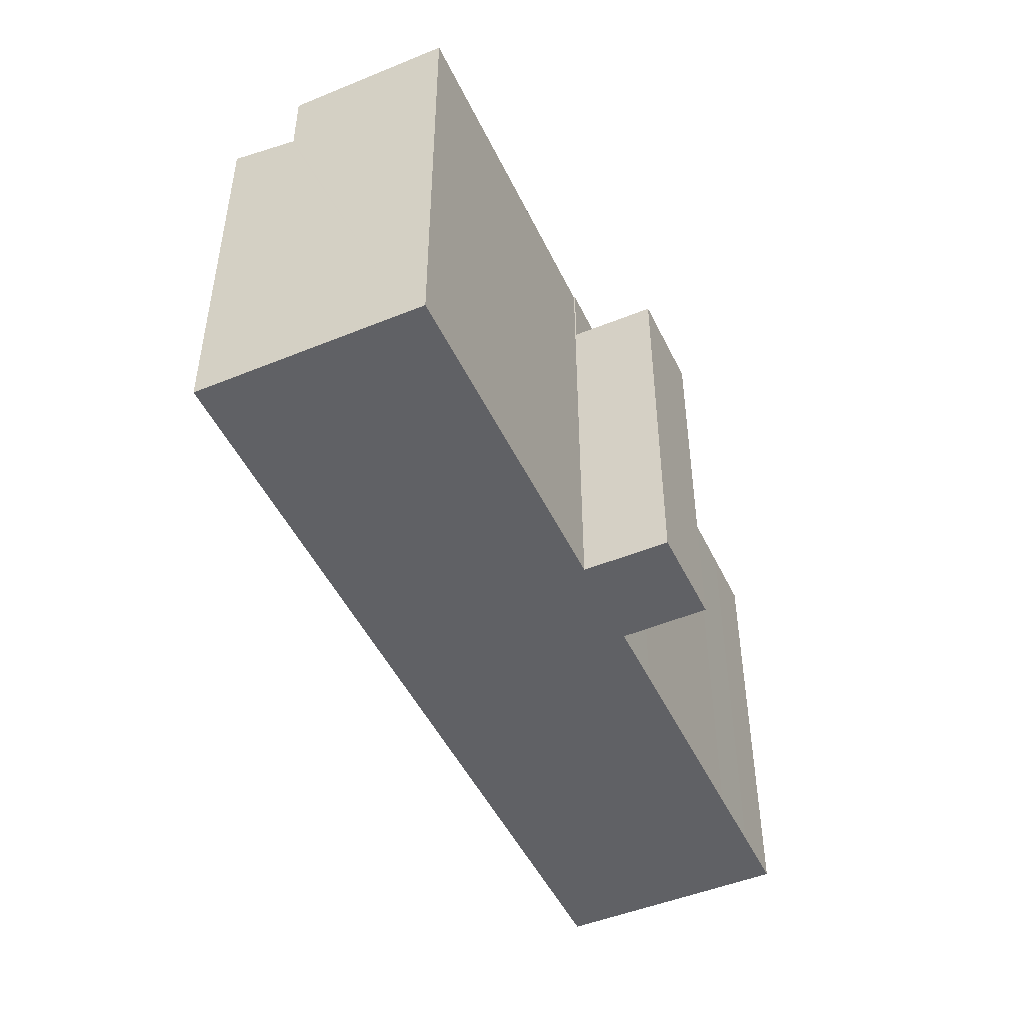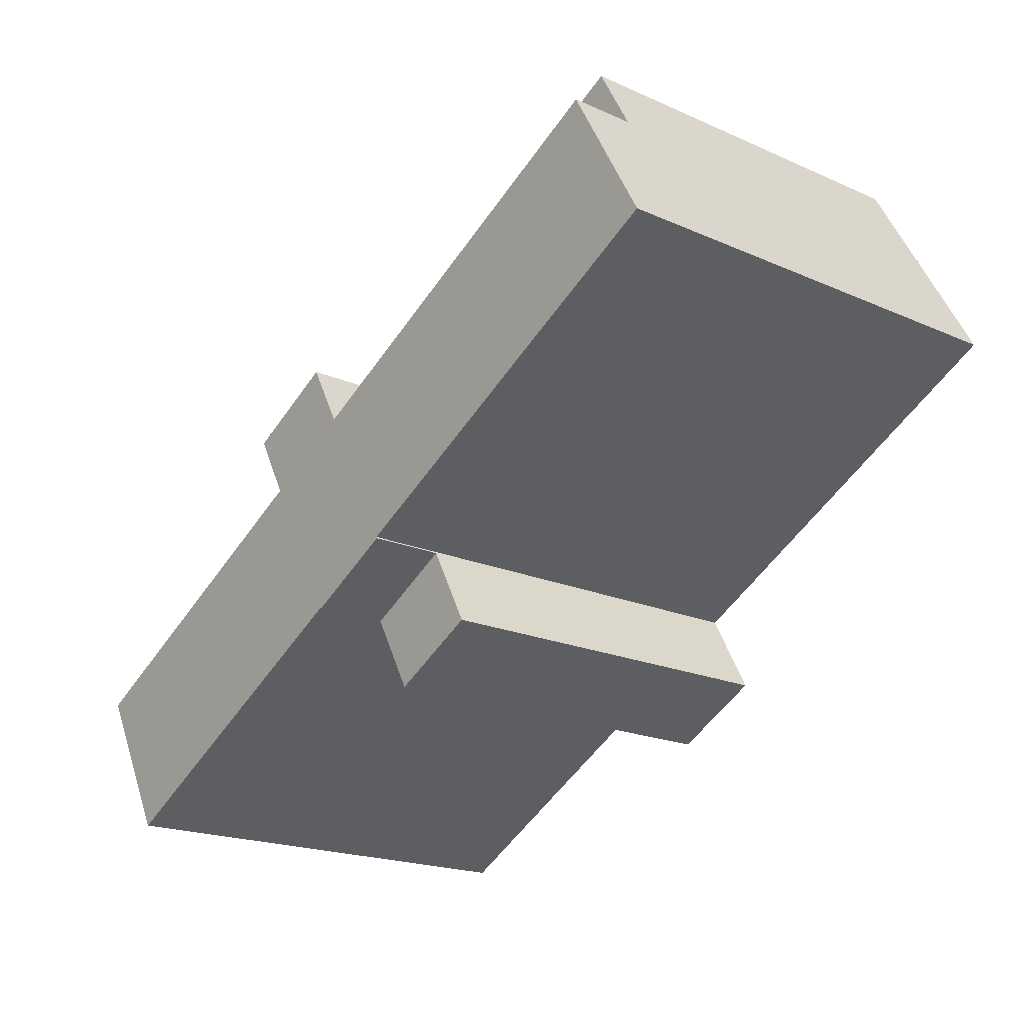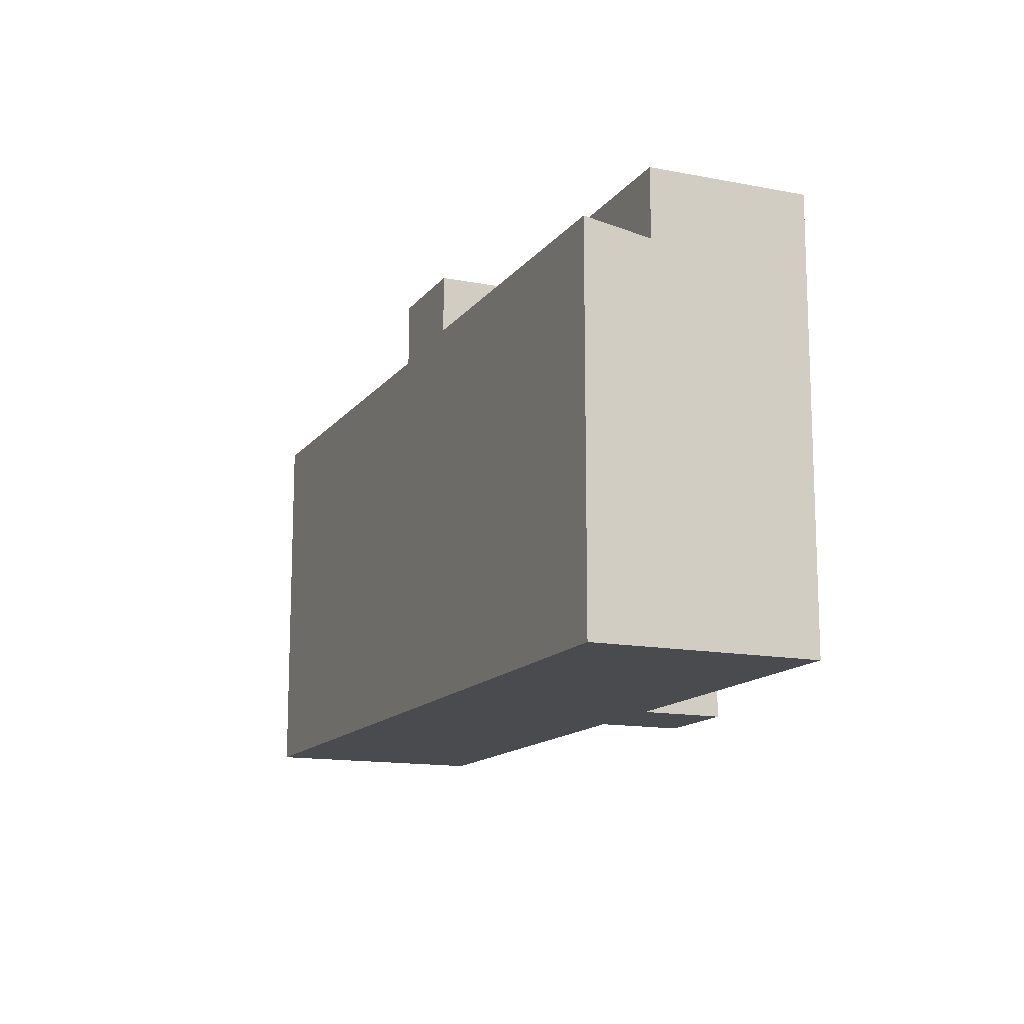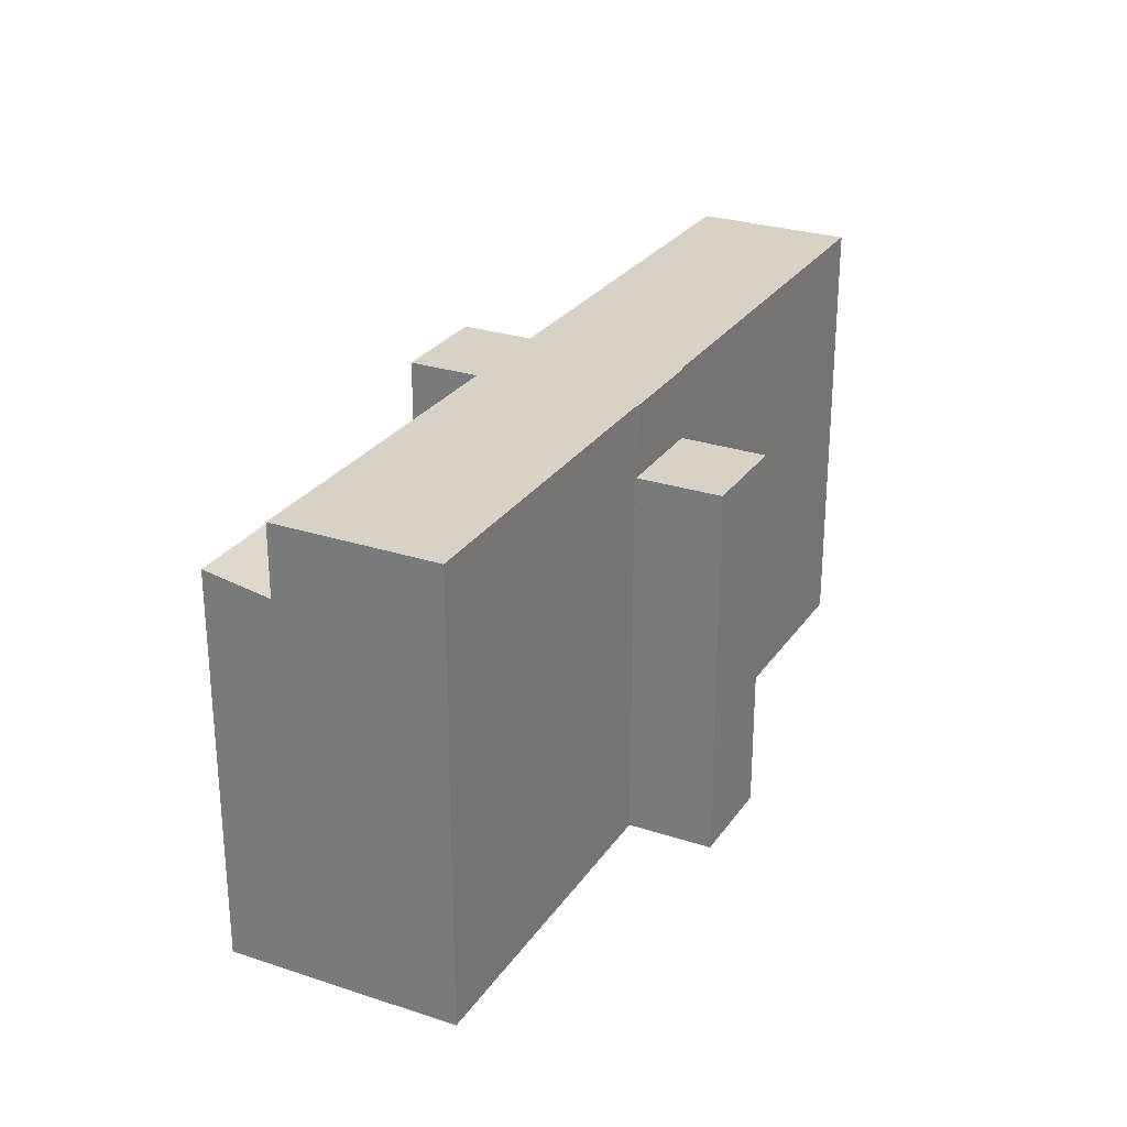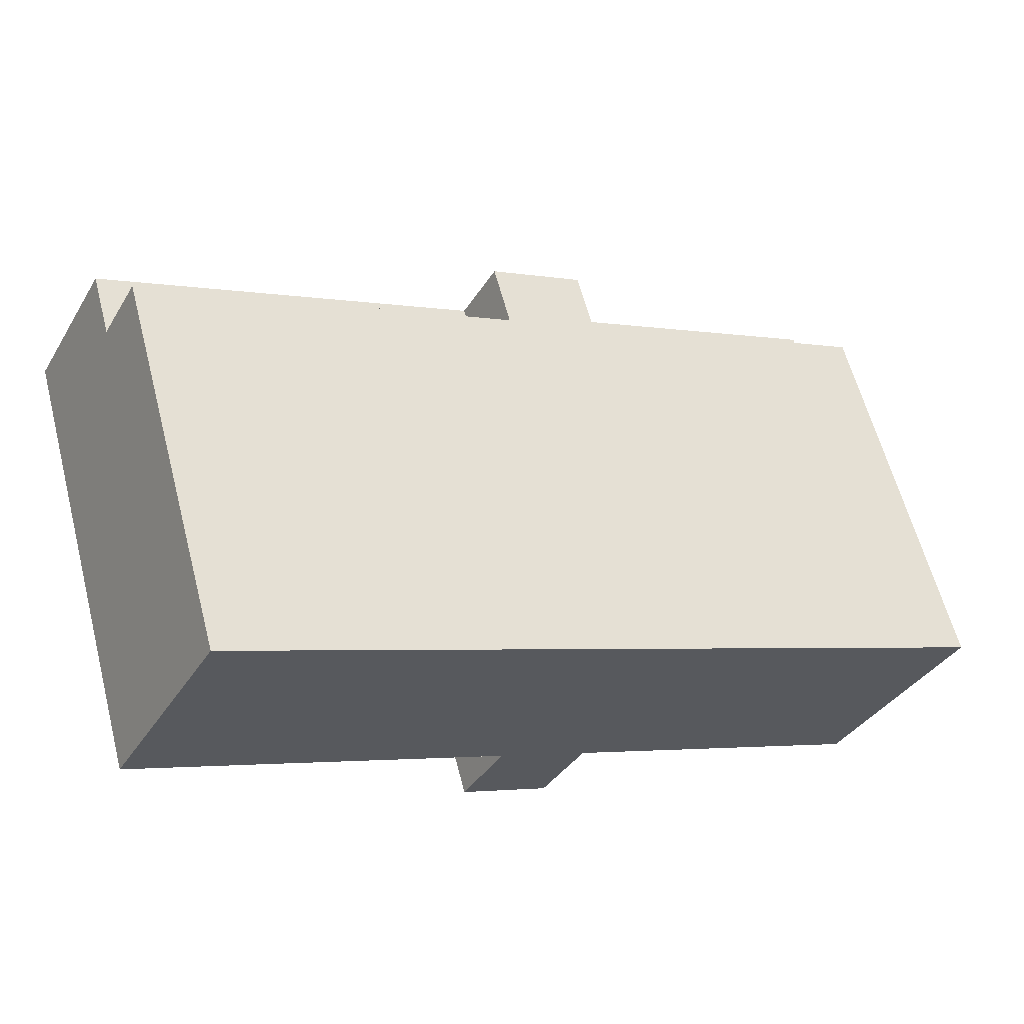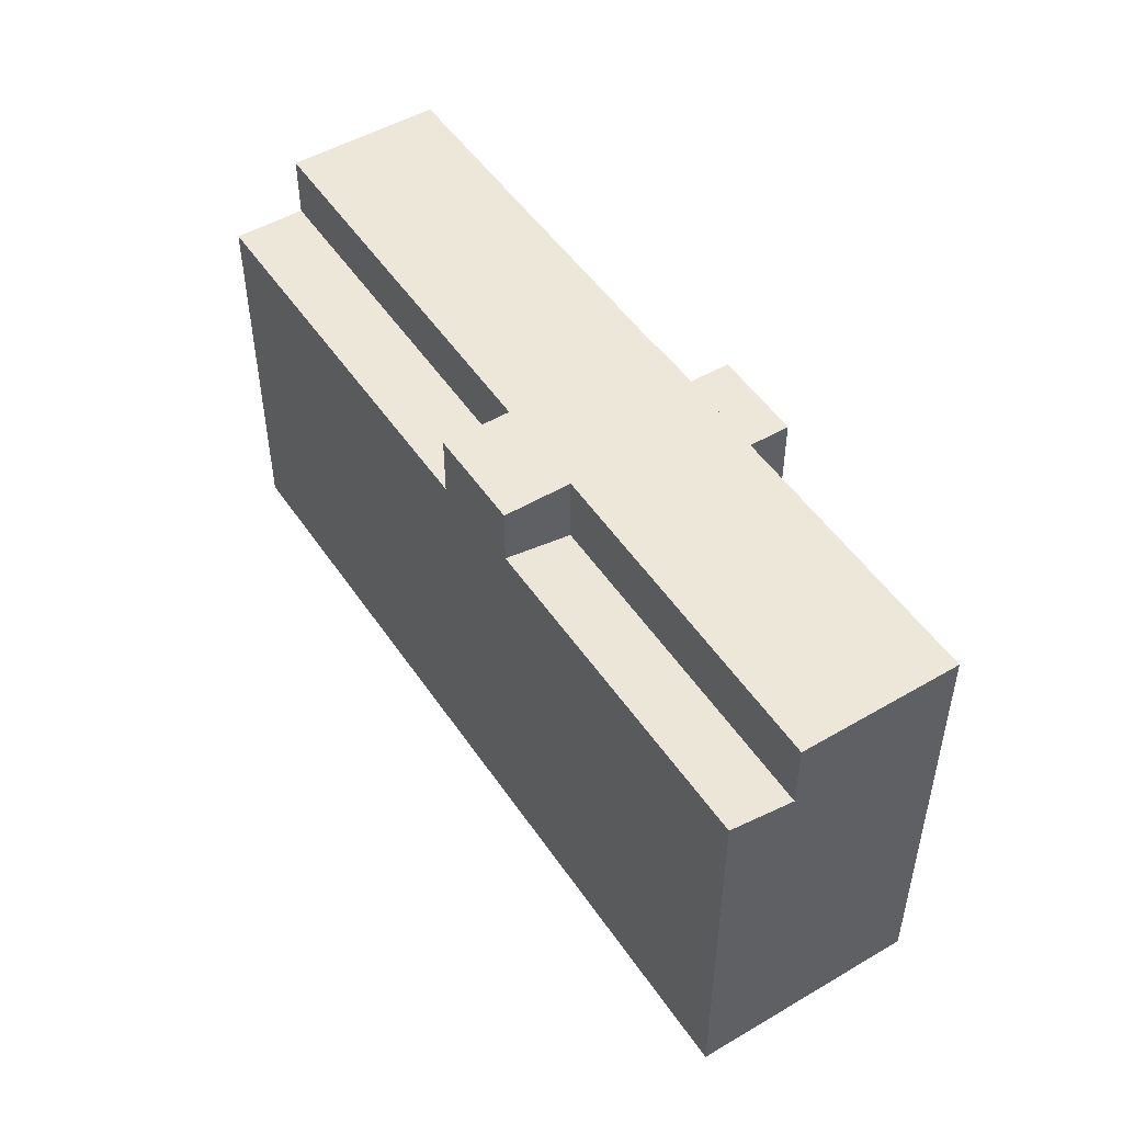
<metadata>
{"format":"obj","ext":"obj","renderer":"f3d","projection":"perspective","resolution":1024,"background":"white","views":[{"elev":-48.2,"azim":143.4,"up":"+Y"},{"elev":-19.3,"azim":-129.8,"up":"+Z"},{"elev":-13.9,"azim":95.4,"up":"+Y"},{"elev":27.2,"azim":145.7,"up":"+Y"},{"elev":61.9,"azim":-14.7,"up":"+Z"},{"elev":50.0,"azim":85.9,"up":"+Y"}]}
</metadata>
<code>
v  3.396 16.62 6.198
v  3.289 16.62 6.003
v  3.396 -3.795e-16 6.198
v  3.289 -3.676e-16 6.003
v  0.418 19.35 0.762
v  0.418 -4.666e-17 0.762
v  3.289 19.35 6.003
v  15.74 19.35 -8.685
v  19.54 16.3 -10.77
v  15.74 16.3 -8.685
v  19.54 19.35 -10.77
v  19.02 19.35 -2.485
v  2.602 19.35 -1.425
v  5.28 19.35 -2.884
v  10.53 19.35 -5.764
v  13.21 19.35 -7.233
v  15.69 19.35 -8.58
v  0 19.35 1.185e-15
v  20.73 19.35 0.054
v  20.49 19.35 0.186
v  15.77 19.35 -8.624
v  19.57 19.35 -10.72
v  24.45 19.35 -1.98
v  22.99 19.35 -4.625
v  19.62 19.35 -10.75
v  21.48 19.35 -11.77
v  36.13 19.35 -11.71
v  24.81 19.35 -13.59
v  30.12 19.35 -16.49
v  32.72 19.35 -17.92
v  33.13 19.35 -17.18
v  36.13 16.33 -11.71
v  22.99 16.32 -4.625
v  5.28 1.766e-16 -2.884
v  2.602 8.726e-17 -1.425
v  24.45 16.83 -1.98
v  13.98 16.3 -11.96
v  17.76 16.3 -14
v  13.21 4.429e-16 -7.233
v  10.53 3.529e-16 -5.764
v  24.48 1.225e-16 -2.001
v  36.16 7.146e-16 -11.67
v  37.54 5.602e-16 -9.149
v  36.13 7.173e-16 -11.71
v  33.13 1.052e-15 -17.18
v  32.72 1.097e-15 -17.92
v  30.12 1.01e-15 -16.49
v  24.81 8.323e-16 -13.59
v  24.45 1.212e-16 -1.98
v  20.73 -3.307e-18 0.054
v  21.48 7.205e-16 -11.77
v  19.62 6.584e-16 -10.75
v  20.49 -1.139e-17 0.186
v  4.806 -5.372e-16 8.773
v  19.57 6.565e-16 -10.72
v  19.54 6.594e-16 -10.77
v  15.77 5.281e-16 -8.624
v  17.76 8.57e-16 -14
v  15.69 5.254e-16 -8.58
v  0 0 0
v  15.74 5.318e-16 -8.685
v  13.98 7.322e-16 -11.96
v  19.02 16.62 -2.485
v  20.49 16.62 0.186
v  4.806 16.62 8.773
v  37.54 16.82 -9.149
v  36.16 16.34 -11.67
v  24.48 16.83 -2.001
g defaultobject
f 1 2 3
f 4 5 6
f 5 4 3
f 5 3 2
f 5 2 7
f 8 9 10
f 9 8 11
f 12 5 7
f 5 12 13
f 13 12 14
f 14 12 15
f 15 12 16
f 16 12 17
f 13 18 5
f 19 12 20
f 12 19 17
f 17 19 21
f 21 19 8
f 8 19 11
f 11 19 22
f 22 19 23
f 22 23 24
f 22 24 25
f 24 26 25
f 26 24 27
f 26 27 28
f 28 27 29
f 29 27 30
f 30 27 31
f 32 24 33
f 24 32 27
f 13 34 35
f 34 13 14
f 24 36 33
f 36 24 23
f 9 37 10
f 37 9 38
f 15 39 40
f 39 15 16
f 41 42 43
f 42 41 44
f 44 41 45
f 45 41 46
f 46 41 47
f 47 41 48
f 48 41 49
f 48 49 50
f 48 50 51
f 51 50 52
f 52 50 53
f 52 53 54
f 52 54 55
f 55 54 56
f 56 54 57
f 56 57 58
f 57 54 59
f 59 54 39
f 39 54 40
f 40 54 34
f 34 54 3
f 34 3 35
f 35 3 4
f 35 4 6
f 35 6 60
f 58 61 62
f 61 58 57
f 29 46 47
f 46 29 30
f 37 58 62
f 58 37 38
f 30 45 46
f 45 30 31
f 20 63 64
f 63 20 12
f 65 3 54
f 3 65 1
f 66 67 68
f 36 32 33
f 32 36 68
f 32 68 67
f 55 11 22
f 11 55 9
f 9 55 38
f 38 55 58
f 58 55 56
f 28 47 48
f 47 28 29
f 41 36 49
f 36 41 68
f 68 41 43
f 68 43 66
f 53 65 54
f 65 53 64
f 64 53 50
f 64 50 20
f 20 50 19
f 19 50 49
f 19 49 23
f 23 49 36
f 1 63 2
f 63 1 65
f 63 65 64
f 17 39 16
f 39 17 59
f 59 17 21
f 59 21 57
f 5 60 6
f 60 5 18
f 26 48 51
f 48 26 28
f 27 45 31
f 45 27 32
f 45 32 67
f 45 67 66
f 45 66 42
f 42 66 43
f 45 42 44
f 18 35 60
f 35 18 13
f 12 2 63
f 2 12 7
f 61 37 62
f 37 61 57
f 37 57 10
f 10 57 21
f 10 21 8
f 25 55 22
f 55 25 52
f 52 25 26
f 52 26 51
f 14 40 34
f 40 14 15

</code>
